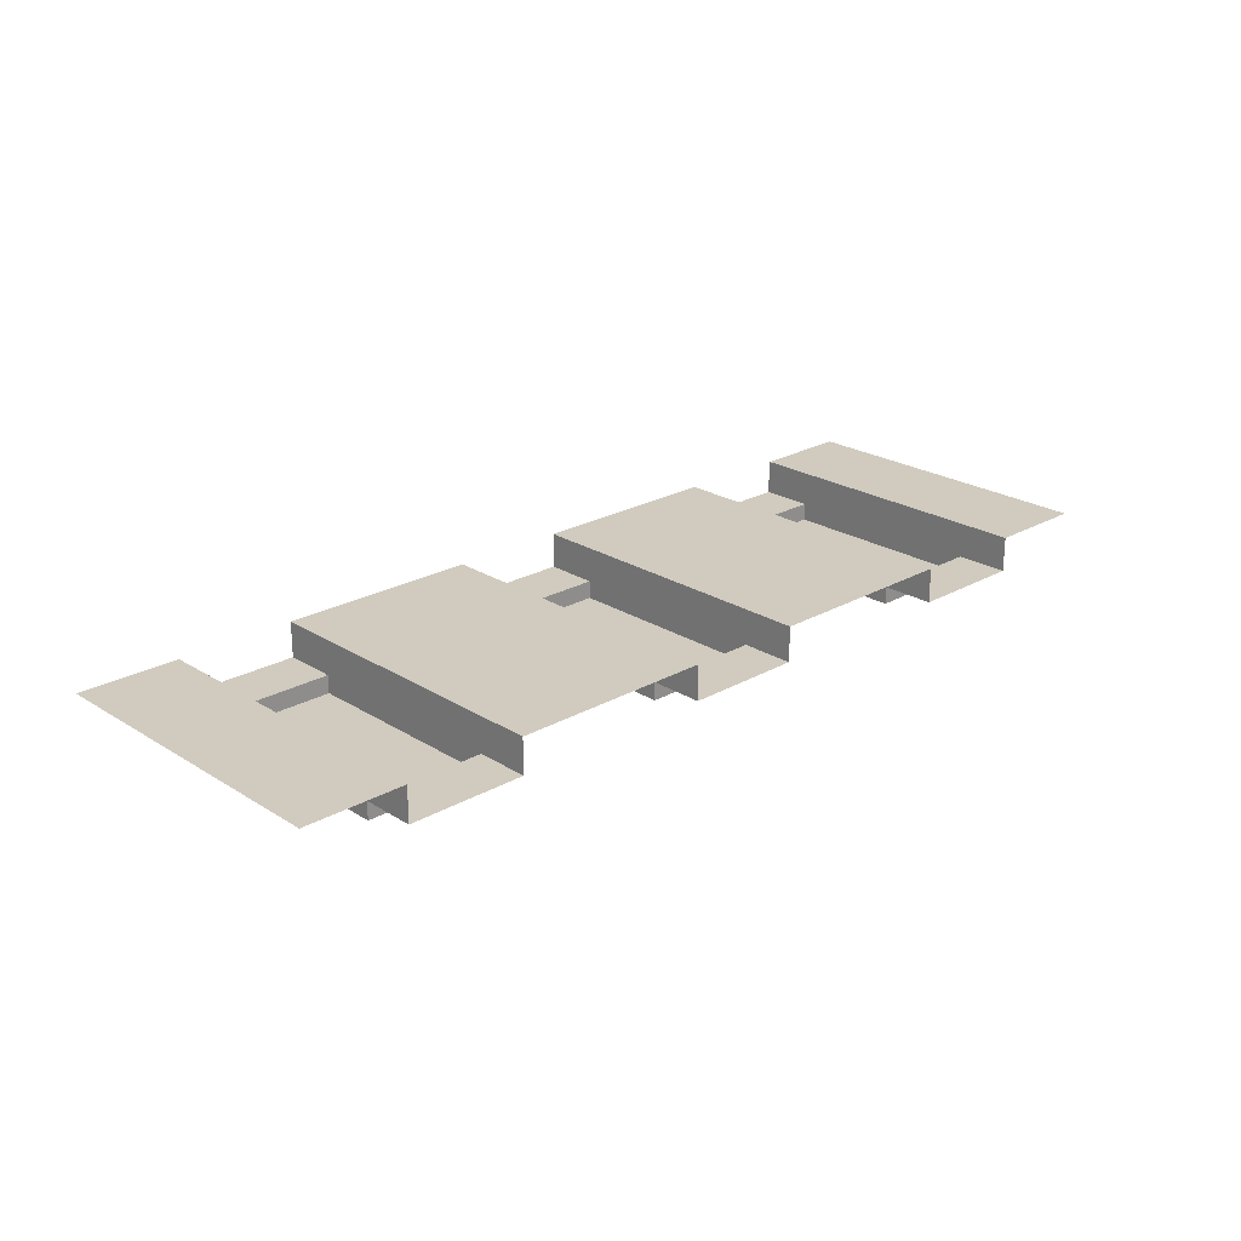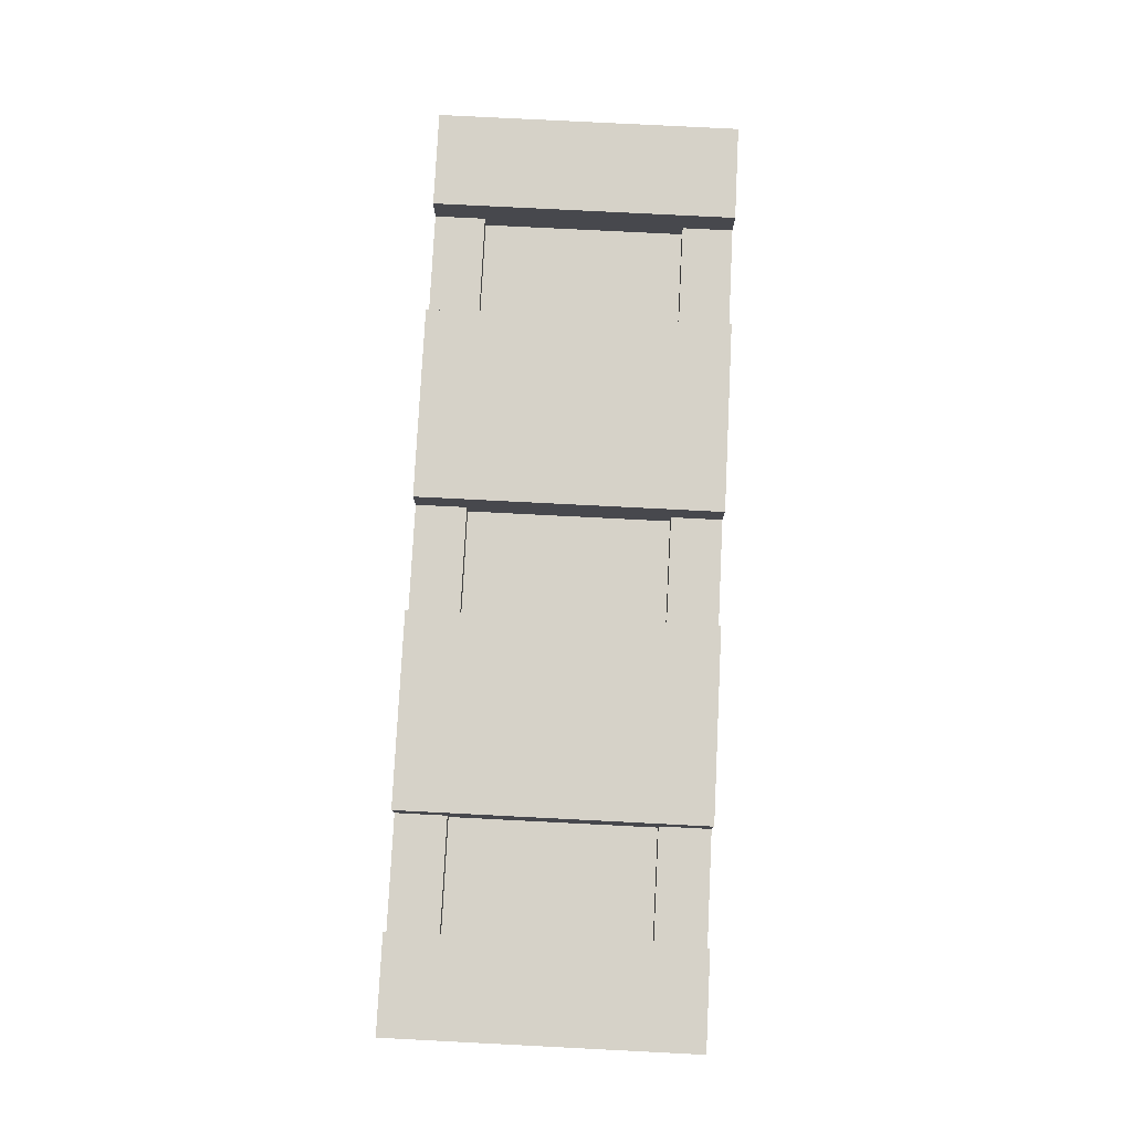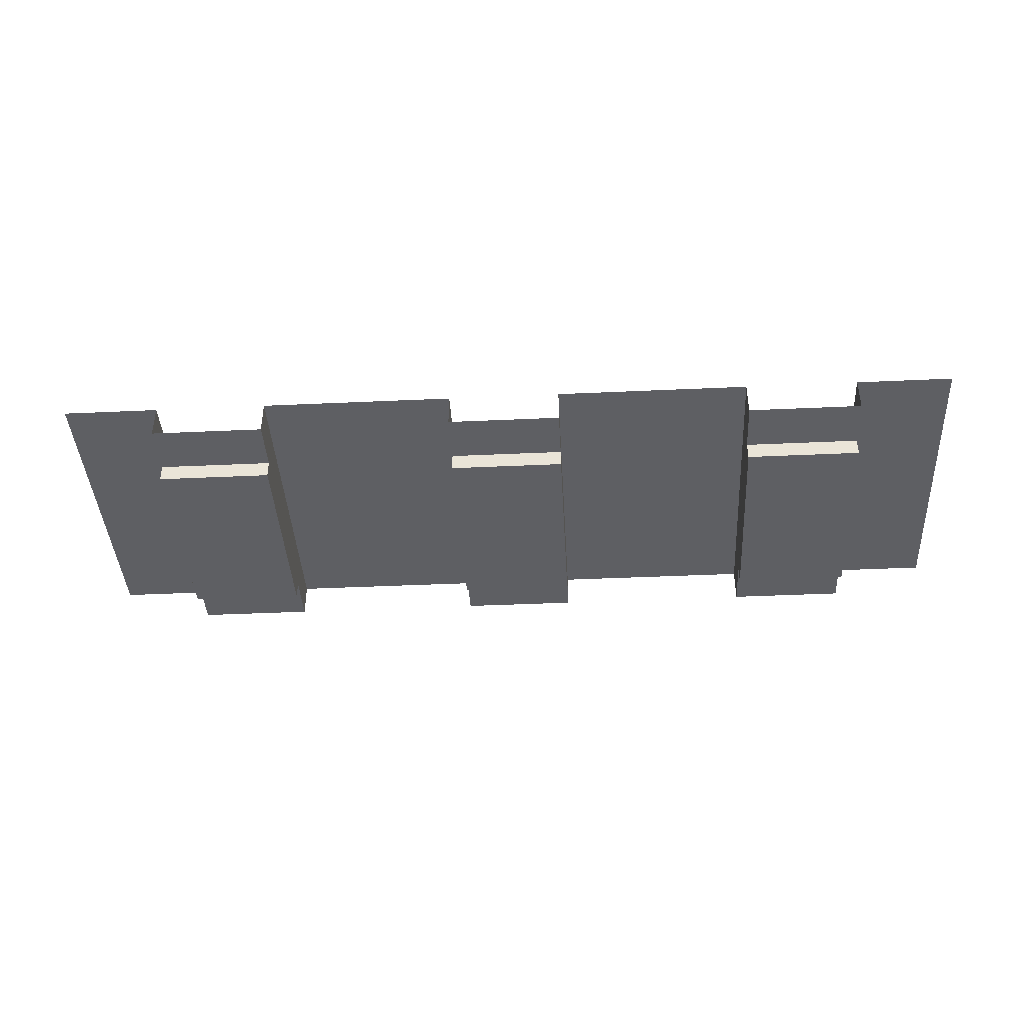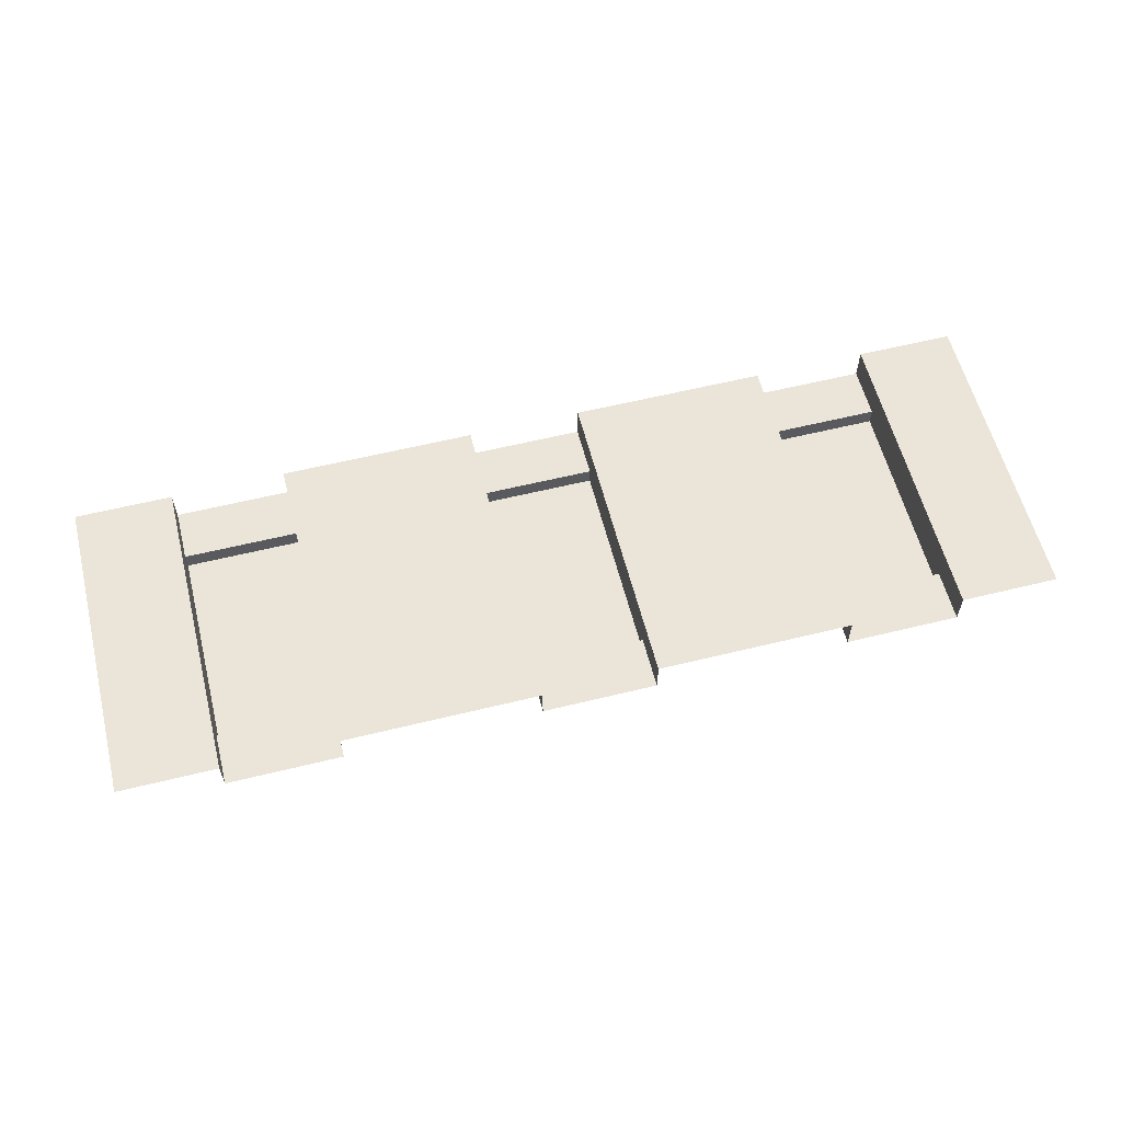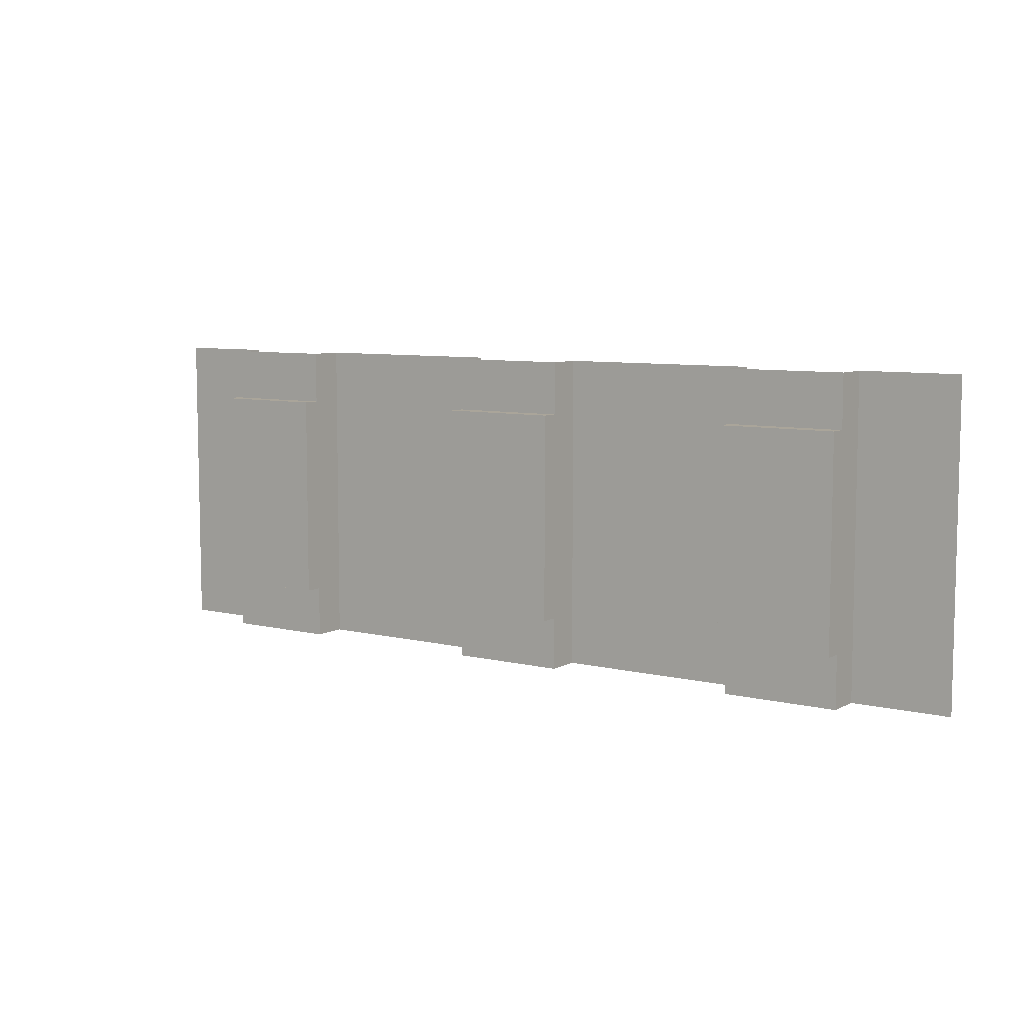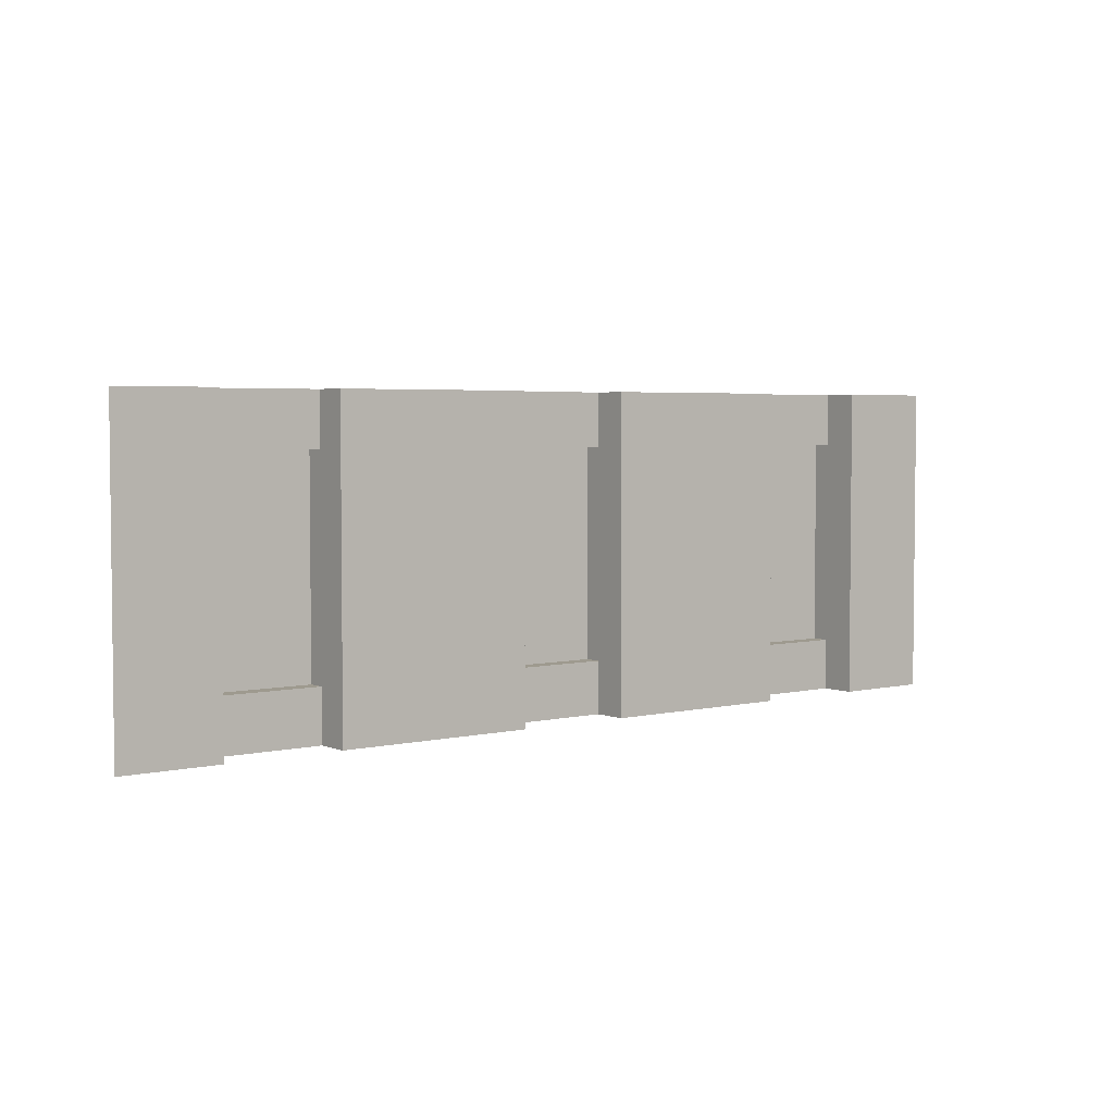
<metadata>
{"format":"obj","ext":"obj","renderer":"f3d","projection":"perspective","resolution":1024,"background":"white","views":[{"elev":23.5,"azim":136.4,"up":"+Z"},{"elev":78.2,"azim":-87.1,"up":"+Z"},{"elev":-41.0,"azim":3.2,"up":"+Z"},{"elev":59.1,"azim":165.8,"up":"+Z"},{"elev":7.6,"azim":-145.4,"up":"+Y"},{"elev":3.8,"azim":-37.8,"up":"+Y"}]}
</metadata>
<code>
v 49.67 26.33 -26.22
v 49.67 131.1 -26.22
v 107.8 131.1 -26.22
v 107.8 26.33 -26.22
v 49.67 131.1 -17.4
v 49.67 157.5 -17.4
v 107.8 157.5 -17.4
v 107.8 131.1 -17.4
v 107.8 26.33 -17.4
v 107.8 -7.606e-07 -17.4
v 49.67 -7.606e-07 -17.4
v 49.67 26.33 -17.4
v -2.182e-11 157.5 1.189e-05
v 49.67 157.5 6.962e-05
v 49.67 131.1 7.077e-05
v -2.182e-11 8.206e-13 1.877e-05
v 49.67 26.33 7.536e-05
v 49.67 3.344e-12 7.651e-05
v 157.5 2.257e-12 5.163e-05
v 107.8 -2.67e-13 -6.109e-06
v 107.8 26.33 -7.26e-06
v 157.5 157.5 4.474e-05
v 107.8 131.1 -1.184e-05
v 107.8 157.5 -1.299e-05
v 107.8 157.5 -1.299e-05
v 107.8 131.1 -17.4
v 107.8 157.5 -17.4
v 107.8 131.1 -1.184e-05
v 107.8 26.33 -17.4
v 107.8 26.33 -7.26e-06
v 107.8 26.33 -26.22
v 107.8 131.1 -26.22
v 107.8 -7.606e-07 -17.4
v 107.8 -2.67e-13 -6.109e-06
v 49.67 3.344e-12 7.651e-05
v 49.67 26.33 -17.4
v 49.67 -7.606e-07 -17.4
v 49.67 26.33 7.536e-05
v 49.67 131.1 -17.4
v 49.67 131.1 7.077e-05
v 49.67 131.1 -26.22
v 49.67 26.33 -26.22
v 49.67 157.5 -17.4
v 49.67 157.5 6.962e-05
v 49.67 131.1 -17.4
v 107.8 131.1 -17.4
v 107.8 131.1 -26.22
v 49.67 131.1 -26.22
v 107.8 26.33 -17.4
v 49.67 26.33 -17.4
v 49.67 26.33 -26.22
v 107.8 26.33 -26.22
v 265.3 26.33 -26.22
v 207.2 26.33 -26.22
v 207.2 131.1 -26.22
v 265.3 131.1 -26.22
v 265.3 131.1 -17.4
v 207.2 131.1 -17.4
v 207.2 157.5 -17.4
v 265.3 157.5 -17.4
v 207.2 26.33 -17.4
v 265.3 26.33 -17.4
v 265.3 -7.606e-07 -17.4
v 207.2 -7.606e-07 -17.4
v 315 157.5 7.76e-05
v 265.3 131.1 2.101e-05
v 265.3 157.5 1.986e-05
v 315 3.693e-12 8.448e-05
v 265.3 26.33 2.559e-05
v 265.3 1.169e-12 2.674e-05
v 157.5 2.257e-12 5.163e-05
v 207.2 26.33 -4.198e-05
v 207.2 -1.784e-12 -4.082e-05
v 157.5 157.5 4.474e-05
v 207.2 131.1 -4.656e-05
v 207.2 157.5 -4.771e-05
v 207.2 157.5 -4.771e-05
v 207.2 157.5 -17.4
v 207.2 131.1 -17.4
v 207.2 131.1 -4.656e-05
v 207.2 26.33 -17.4
v 207.2 26.33 -4.198e-05
v 207.2 26.33 -26.22
v 207.2 131.1 -26.22
v 207.2 -7.606e-07 -17.4
v 207.2 -1.784e-12 -4.082e-05
v 265.3 1.169e-12 2.674e-05
v 265.3 -7.606e-07 -17.4
v 265.3 26.33 -17.4
v 265.3 26.33 2.559e-05
v 265.3 131.1 -17.4
v 265.3 131.1 2.101e-05
v 265.3 131.1 -26.22
v 265.3 26.33 -26.22
v 265.3 157.5 -17.4
v 265.3 157.5 1.986e-05
v 265.3 131.1 -17.4
v 265.3 131.1 -26.22
v 207.2 131.1 -26.22
v 207.2 131.1 -17.4
v 207.2 26.33 -17.4
v 207.2 26.33 -26.22
v 265.3 26.33 -26.22
v 265.3 26.33 -17.4
v 422.8 26.33 -26.22
v 364.6 26.33 -26.22
v 364.6 131.1 -26.22
v 422.8 131.1 -26.22
v 422.8 131.1 -17.4
v 364.6 131.1 -17.4
v 364.6 157.5 -17.4
v 422.8 157.5 -17.4
v 364.6 26.33 -17.4
v 422.8 26.33 -17.4
v 422.8 -7.606e-07 -17.4
v 364.6 -7.606e-07 -17.4
v 472.4 157.5 -3.974e-05
v 422.8 131.1 5.386e-05
v 422.8 157.5 5.271e-05
v 472.4 -1.436e-12 -3.285e-05
v 422.8 26.33 5.845e-05
v 422.8 2.605e-12 5.96e-05
v 315 3.693e-12 8.448e-05
v 364.6 26.33 -9.122e-06
v 364.6 -3.484e-13 -7.971e-06
v 315 157.5 7.76e-05
v 364.6 131.1 -1.37e-05
v 364.6 157.5 -1.485e-05
v 364.6 157.5 -1.485e-05
v 364.6 157.5 -17.4
v 364.6 131.1 -17.4
v 364.6 131.1 -1.37e-05
v 364.6 26.33 -17.4
v 364.6 26.33 -9.122e-06
v 364.6 26.33 -26.22
v 364.6 131.1 -26.22
v 364.6 -7.606e-07 -17.4
v 364.6 -3.484e-13 -7.971e-06
v 422.8 2.605e-12 5.96e-05
v 422.8 -7.606e-07 -17.4
v 422.8 26.33 -17.4
v 422.8 26.33 5.845e-05
v 422.8 131.1 -17.4
v 422.8 131.1 5.386e-05
v 422.8 131.1 -26.22
v 422.8 26.33 -26.22
v 422.8 157.5 -17.4
v 422.8 157.5 5.271e-05
v 422.8 131.1 -17.4
v 422.8 131.1 -26.22
v 364.6 131.1 -26.22
v 364.6 131.1 -17.4
v 364.6 26.33 -17.4
v 364.6 26.33 -26.22
v 422.8 26.33 -26.22
v 422.8 26.33 -17.4
g B5_MiddleFlorFront_6911_29
f 1 3 2
f 1 4 3
f 5 7 6
f 5 8 7
f 9 11 10
f 9 12 11
f 13 15 14
f 16 15 13
f 16 17 15
f 17 16 18
f 19 21 20
f 22 21 19
f 22 23 21
f 23 22 24
f 25 27 26
f 25 26 28
f 28 26 29
f 28 29 30
f 26 31 29
f 26 32 31
f 30 29 33
f 30 33 34
f 35 37 36
f 35 36 38
f 38 36 39
f 38 39 40
f 36 41 39
f 36 42 41
f 40 39 43
f 40 43 44
f 45 47 46
f 45 48 47
f 49 51 50
f 49 52 51
f 53 55 54
f 53 56 55
f 57 59 58
f 57 60 59
f 61 63 62
f 61 64 63
f 65 67 66
f 68 65 66
f 68 66 69
f 69 70 68
f 71 73 72
f 74 71 72
f 74 72 75
f 75 76 74
f 77 79 78
f 77 80 79
f 80 81 79
f 80 82 81
f 79 81 83
f 79 83 84
f 82 85 81
f 82 86 85
f 87 89 88
f 87 90 89
f 90 91 89
f 90 92 91
f 89 91 93
f 89 93 94
f 92 95 91
f 92 96 95
f 97 99 98
f 97 100 99
f 101 103 102
f 101 104 103
f 105 107 106
f 105 108 107
f 109 111 110
f 109 112 111
f 113 115 114
f 113 116 115
f 117 119 118
f 120 117 118
f 120 118 121
f 121 122 120
f 123 125 124
f 126 123 124
f 126 124 127
f 127 128 126
f 129 131 130
f 129 132 131
f 132 133 131
f 132 134 133
f 131 133 135
f 131 135 136
f 134 137 133
f 134 138 137
f 139 141 140
f 139 142 141
f 142 143 141
f 142 144 143
f 141 143 145
f 141 145 146
f 144 147 143
f 144 148 147
f 149 151 150
f 149 152 151
f 153 155 154
f 153 156 155

</code>
